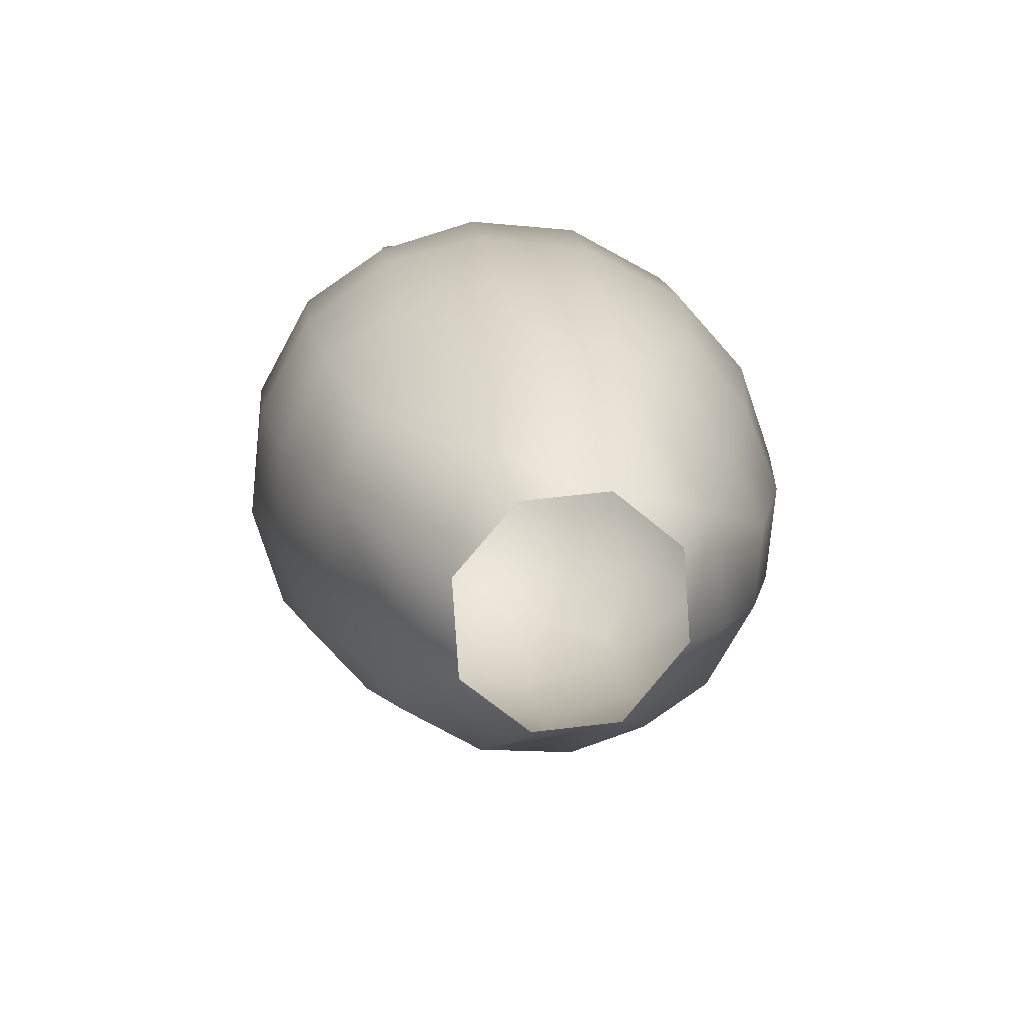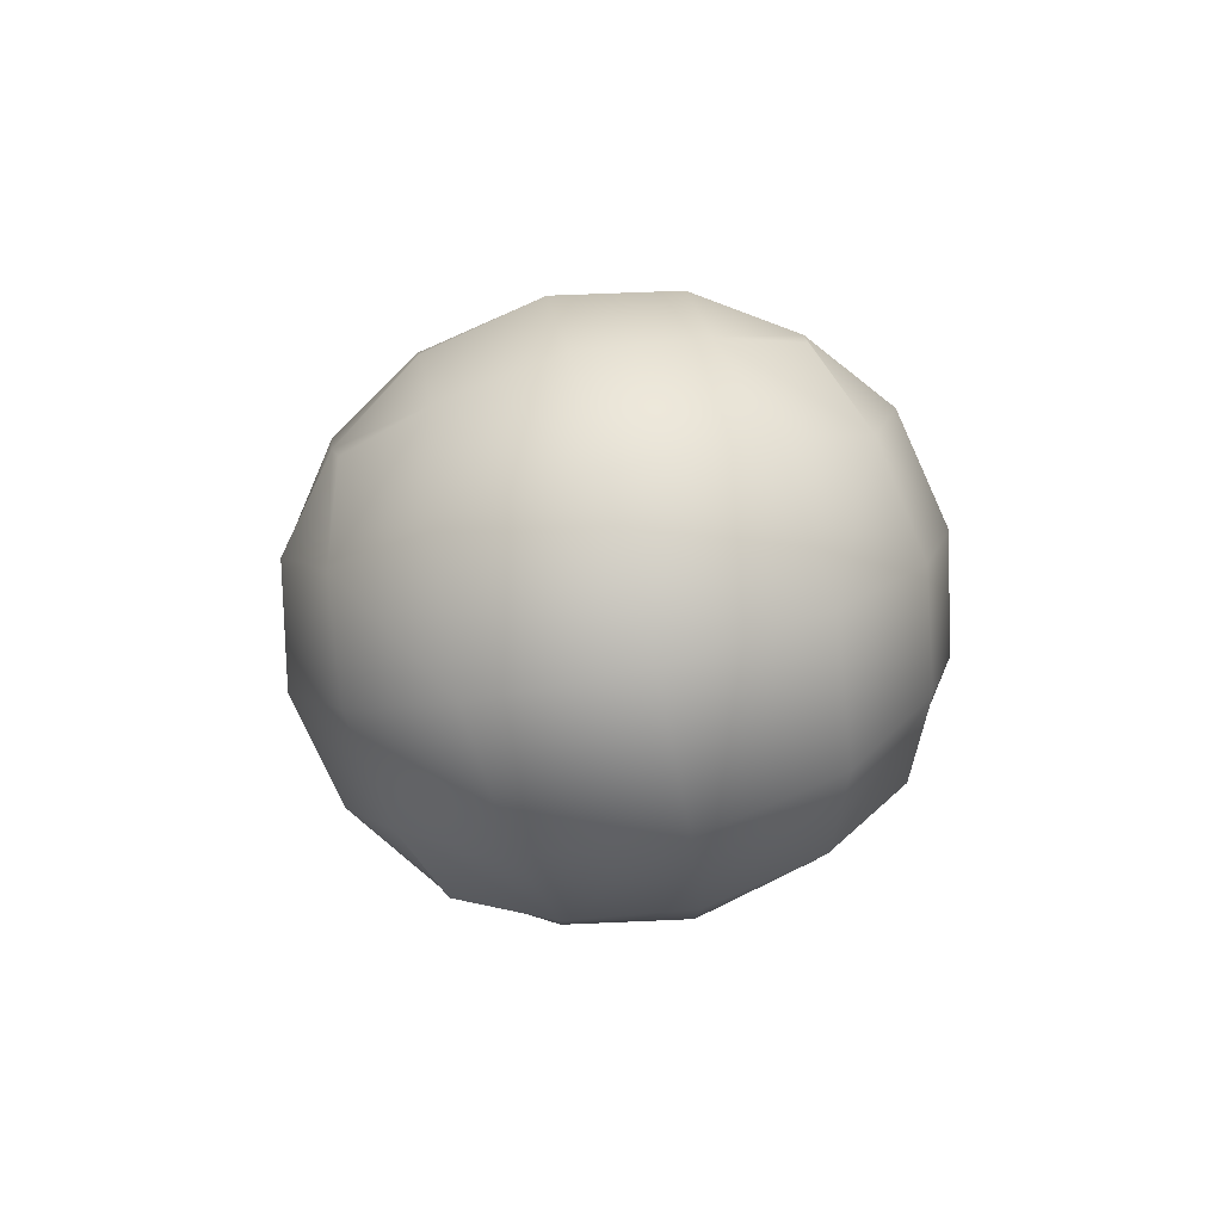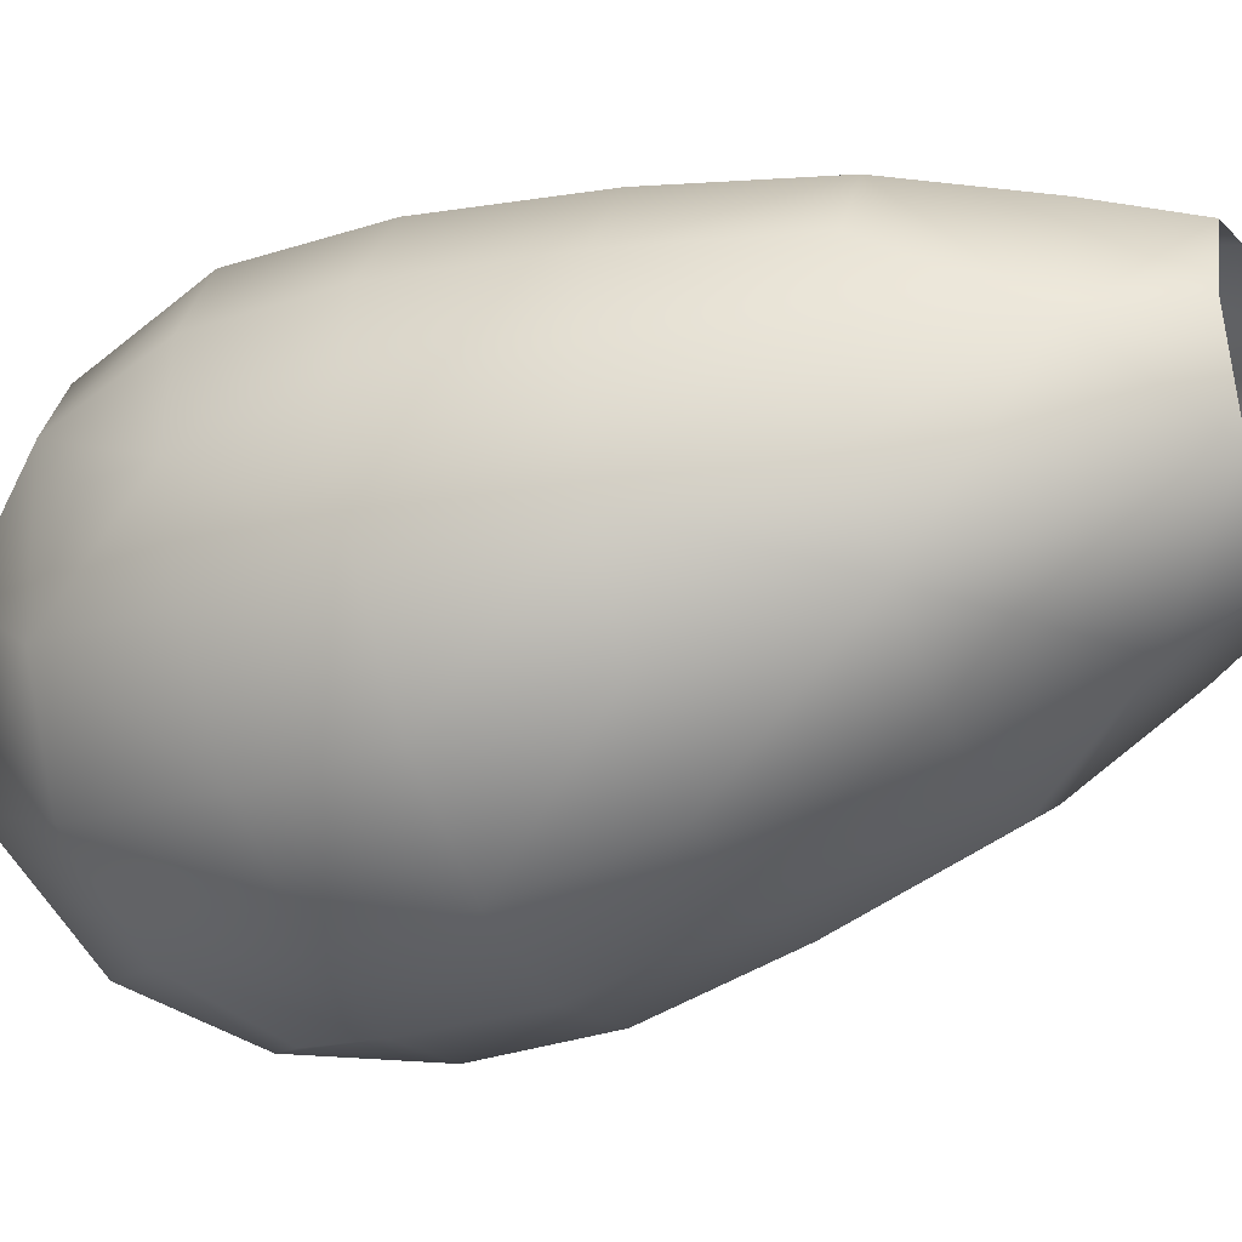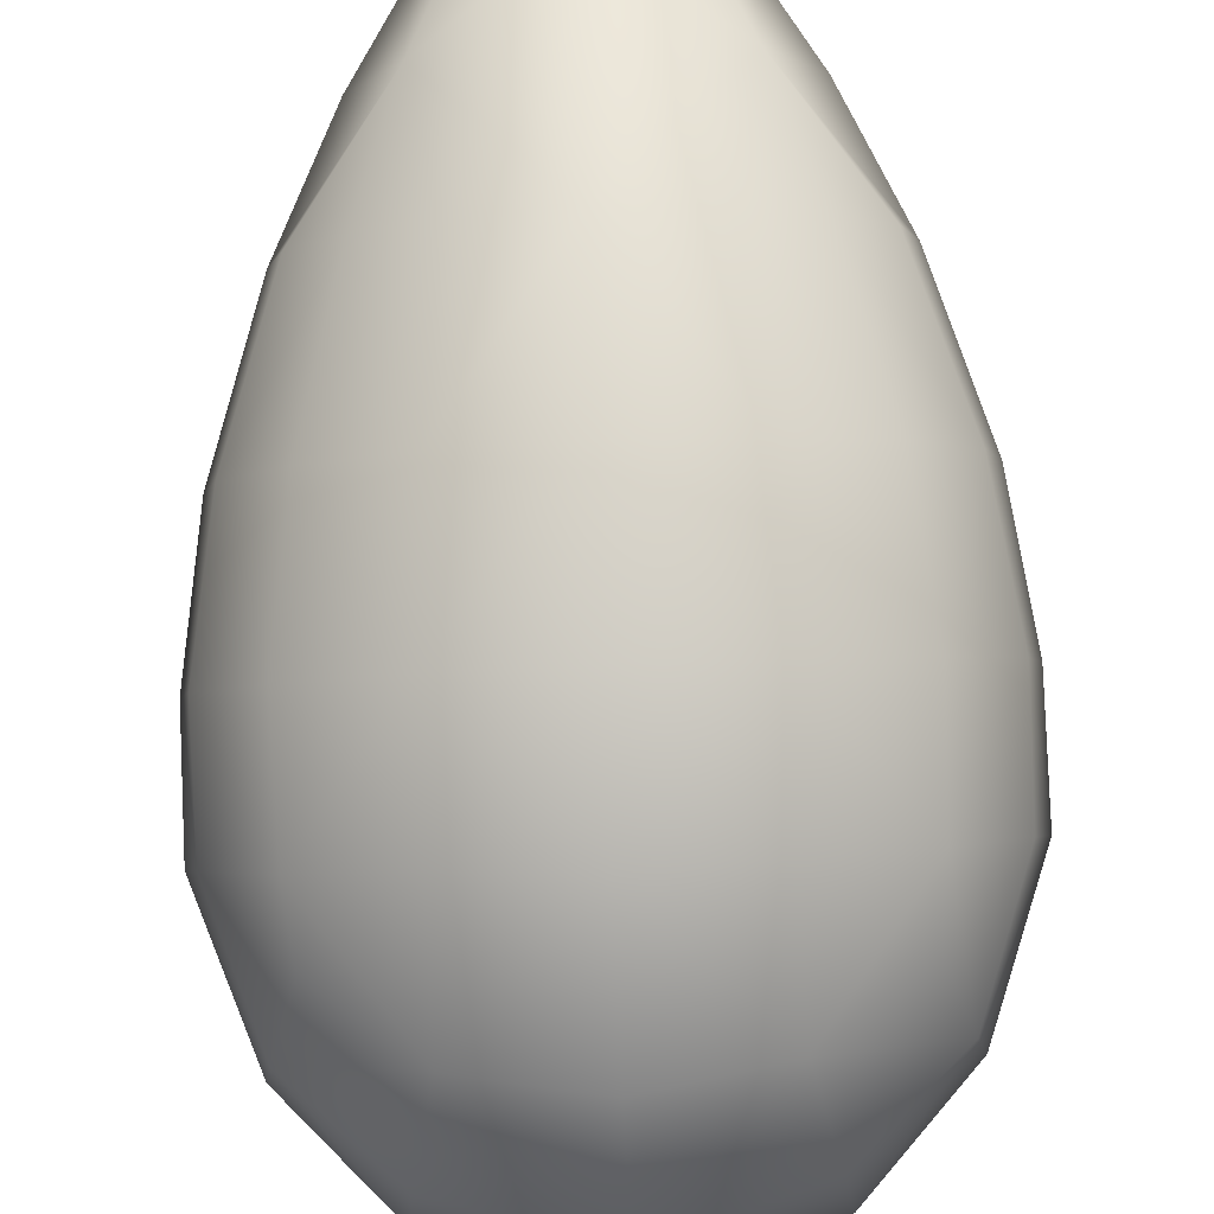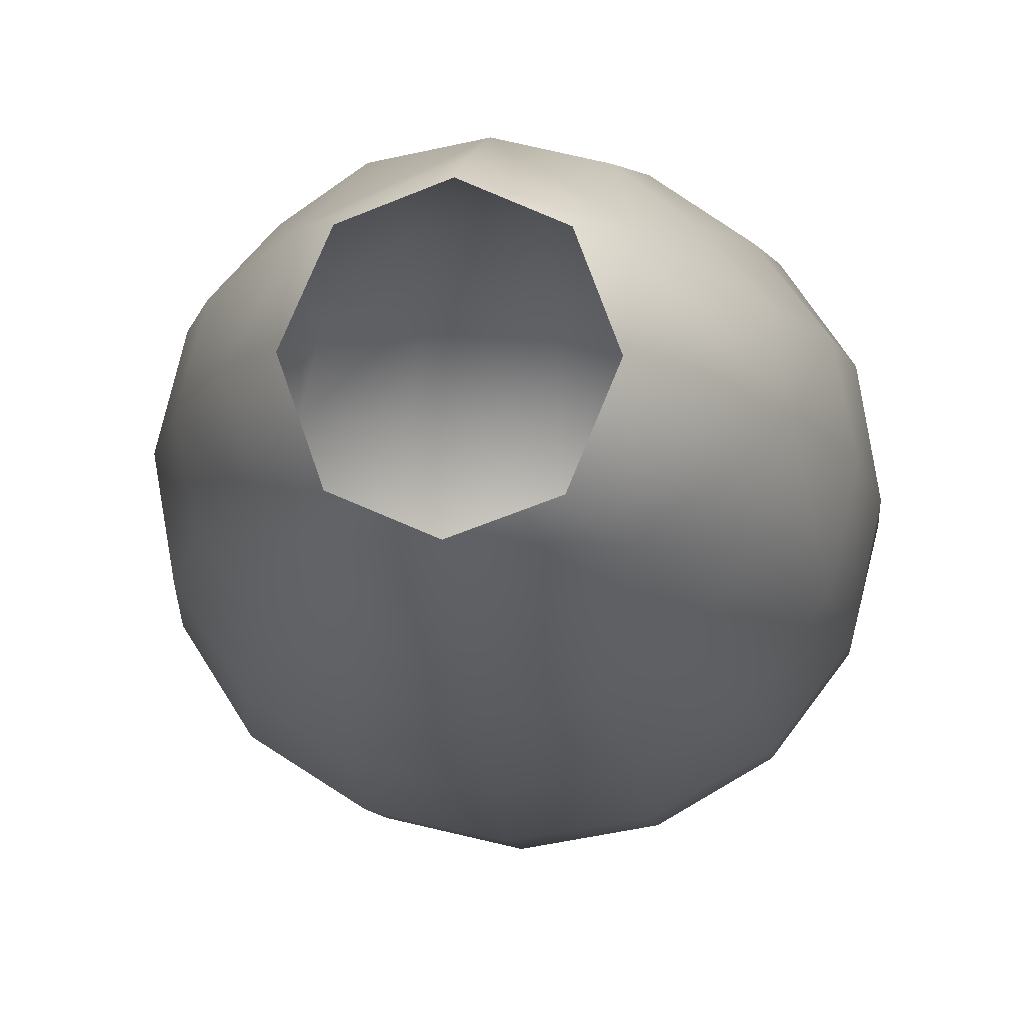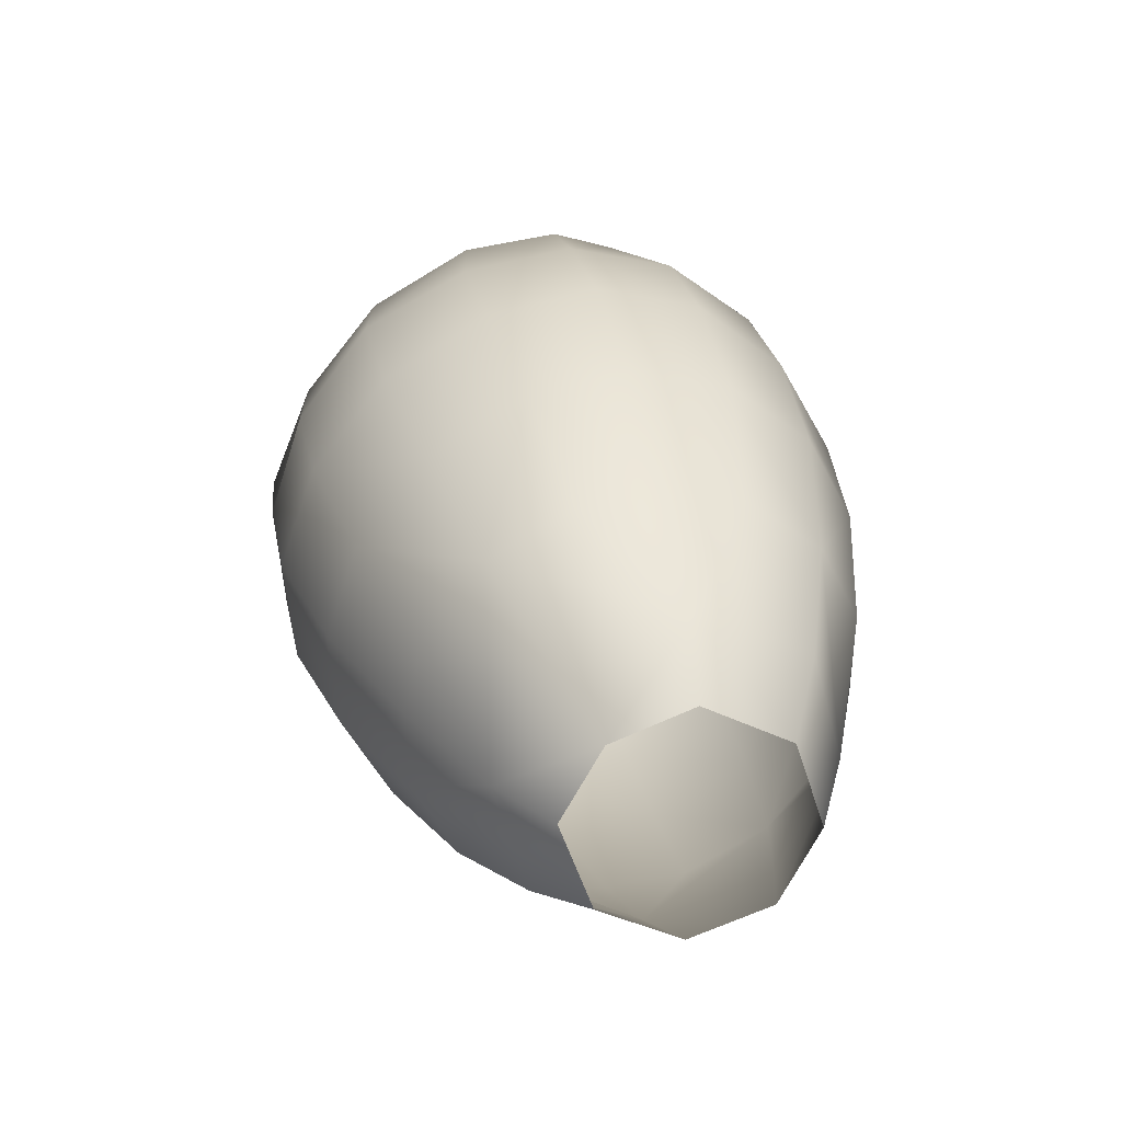
<metadata>
{"format":"obj","ext":"obj","renderer":"f3d","projection":"perspective","resolution":1024,"background":"white","views":[{"elev":-56.6,"azim":-18.4,"up":"+Y"},{"elev":78.7,"azim":165.9,"up":"+Y"},{"elev":16.8,"azim":-75.3,"up":"+Z"},{"elev":-73.0,"azim":2.5,"up":"+Z"},{"elev":9.4,"azim":5.8,"up":"+Z"},{"elev":-75.4,"azim":-138.5,"up":"+Y"}]}
</metadata>
<code>
g pm0308_01_HairSkin
v 0.02448 1.121 -0.01408
v 0.01881 1.15 -0.006147
v 0.03212 1.147 -0.01553
v 0.02256 1.182 -0.009462
v 0.03981 1.179 -0.02024
v -1.23e-24 1.151 -0.002234
v 6.469e-25 1.183 -0.005345
v -1.934e-24 1.124 -0.003899
v -1.55e-24 1.105 -0.005881
v 0.01651 1.103 -0.01236
v 0.04263 1.143 -0.02677
v 0.04668 1.138 -0.04317
v 0.0349 1.115 -0.03492
v 0.02451 1.107 -0.0572
v 0.04239 1.132 -0.06162
v 0.03244 1.128 -0.07369
v 0.01894 1.124 -0.08265
v -1.316e-24 1.123 -0.08676
v -1.981e-24 1.103 -0.068
v 0.02261 1.151 -0.1006
v 5.365e-25 1.15 -0.1047
v 0.04037 1.155 -0.09031
v 0.05248 1.161 -0.0741
v 0.05687 1.168 -0.05415
v 0.05237 1.174 -0.03485
v 0.02406 1.176 -0.1151
v 3.146e-24 1.175 -0.1194
v 4.923e-24 1.2 -0.128
v 0.02391 1.2 -0.1231
v 0.04349 1.204 -0.1116
v 0.02407 1.227 -0.1245
v 0.04192 1.217 -0.115
v 0.04769 1.235 -0.1032
v 0.02883 1.249 -0.114
v 7.227e-24 1.256 -0.1191
v 6.398e-24 1.23 -0.1287
v 0.03121 1.267 -0.0902
v 7.61e-24 1.276 -0.09359
v 7.297e-24 1.277 -0.06128
v 0.02884 1.269 -0.06061
v 0.04769 1.251 -0.05989
v 0.02409 1.258 -0.03858
v 0.04169 1.245 -0.03973
v 0.04309 1.233 -0.0348
v 0.02412 1.238 -0.02325
v 5.06e-24 1.241 -0.01922
v 6.51e-24 1.264 -0.03681
v 0.02424 1.213 -0.01494
v 3.278e-24 1.215 -0.01079
v 0.04355 1.209 -0.02586
v 0.05086 1.247 -0.08291
v 0.06138 1.218 -0.07254
v 0.05661 1.21 -0.09398
v 0.05677 1.187 -0.08662
v 0.06121 1.195 -0.06423
v 0.04394 1.181 -0.1042
v 0.05675 1.203 -0.04258
v 0.0566 1.226 -0.05013
v 0.02384 1.098 -0.02951
v 0.01651 1.093 -0.04775
v -1.565e-24 1.09 -0.05385
v -0.02448 1.121 -0.01408
v -0.03212 1.147 -0.01553
v -0.01881 1.15 -0.006147
v -0.02256 1.182 -0.009462
v -0.03981 1.179 -0.02024
v -1.23e-24 1.151 -0.002234
v 6.469e-25 1.183 -0.005345
v -1.934e-24 1.124 -0.003899
v -1.55e-24 1.105 -0.005881
v -0.01651 1.103 -0.01236
v -0.04263 1.143 -0.02677
v -0.04668 1.138 -0.04317
v -0.0349 1.115 -0.03492
v -0.02451 1.107 -0.0572
v -0.04239 1.132 -0.06162
v -0.03244 1.128 -0.07369
v -0.01894 1.124 -0.08265
v -1.316e-24 1.123 -0.08676
v -1.981e-24 1.103 -0.068
v -0.02261 1.151 -0.1006
v 5.365e-25 1.15 -0.1047
v -0.04037 1.155 -0.09031
v -0.05248 1.161 -0.0741
v -0.05687 1.168 -0.05415
v -0.05237 1.174 -0.03485
v -0.02406 1.176 -0.1151
v 3.146e-24 1.175 -0.1194
v 4.923e-24 1.2 -0.128
v -0.02391 1.2 -0.1231
v -0.04349 1.204 -0.1116
v -0.02407 1.227 -0.1245
v -0.04192 1.217 -0.115
v -0.04769 1.235 -0.1032
v -0.02883 1.249 -0.114
v 7.227e-24 1.256 -0.1191
v 6.398e-24 1.23 -0.1287
v -0.03121 1.267 -0.0902
v 7.61e-24 1.276 -0.09359
v 7.297e-24 1.277 -0.06128
v -0.02884 1.269 -0.06061
v -0.04769 1.251 -0.05989
v -0.02409 1.258 -0.03858
v -0.04169 1.245 -0.03973
v -0.04309 1.233 -0.0348
v -0.02412 1.238 -0.02325
v 5.06e-24 1.241 -0.01922
v 6.51e-24 1.264 -0.03681
v -0.02424 1.213 -0.01494
v 3.278e-24 1.215 -0.01079
v -0.04355 1.209 -0.02586
v -0.05086 1.247 -0.08291
v -0.06138 1.218 -0.07254
v -0.05661 1.21 -0.09398
v -0.05677 1.187 -0.08662
v -0.06121 1.195 -0.06423
v -0.04394 1.181 -0.1042
v -0.05675 1.203 -0.04258
v -0.0566 1.226 -0.05013
v -0.02384 1.098 -0.02951
v -0.01651 1.093 -0.04775
v -1.565e-24 1.09 -0.05385
g pm0308_01_HairSkin_0
f 3 2 1
f 4 2 3
f 5 4 3
f 6 2 4
f 1 2 6
f 7 6 4
f 8 1 6
f 8 9 1
f 9 10 1
f 1 11 3
f 12 11 1
f 13 12 1
f 13 14 12
f 14 15 12
f 16 15 14
f 14 17 16
f 18 17 14
f 19 18 14
f 20 17 18
f 16 17 20
f 21 20 18
f 22 16 20
f 23 15 16
f 22 23 16
f 12 15 23
f 24 12 23
f 25 11 12
f 24 25 12
f 3 11 25
f 5 3 25
f 26 20 21
f 22 20 26
f 27 26 21
f 27 28 26
f 28 29 26
f 26 29 30
f 30 29 31
f 31 29 28
f 32 30 31
f 32 31 33
f 32 33 30
f 31 34 33
f 35 34 31
f 36 35 31
f 36 31 28
f 37 34 35
f 33 34 37
f 38 37 35
f 38 39 37
f 39 40 37
f 37 40 41
f 41 40 42
f 42 40 39
f 43 41 42
f 43 42 44
f 43 44 41
f 42 45 44
f 46 45 42
f 47 46 42
f 47 42 39
f 48 45 46
f 44 45 48
f 49 48 46
f 50 44 48
f 51 37 41
f 51 33 37
f 51 52 33
f 51 41 52
f 52 53 33
f 33 53 30
f 54 53 52
f 30 53 54
f 55 54 52
f 56 30 54
f 56 26 30
f 50 57 44
f 55 52 57
f 52 58 57
f 57 58 44
f 44 58 41
f 41 58 52
f 56 22 26
f 56 54 23
f 22 56 23
f 24 23 54
f 55 24 54
f 55 57 25
f 24 55 25
f 5 25 57
f 50 5 57
f 5 50 4
f 50 48 4
f 7 4 48
f 49 7 48
f 1 10 59
f 13 1 59
f 13 59 14
f 59 60 14
f 14 60 61
f 19 14 61
f 64 63 62
f 64 65 63
f 65 66 63
f 64 67 65
f 64 62 67
f 67 68 65
f 62 69 67
f 70 69 62
f 71 70 62
f 72 62 63
f 72 73 62
f 73 74 62
f 75 74 73
f 76 75 73
f 76 77 75
f 78 75 77
f 78 79 75
f 79 80 75
f 78 81 79
f 78 77 81
f 81 82 79
f 77 83 81
f 84 83 77
f 76 84 77
f 76 73 84
f 73 85 84
f 86 85 73
f 72 86 73
f 72 63 86
f 63 66 86
f 81 87 82
f 81 83 87
f 87 88 82
f 89 88 87
f 90 89 87
f 90 87 91
f 90 91 92
f 90 92 89
f 91 93 92
f 92 93 94
f 94 93 91
f 95 92 94
f 95 96 92
f 96 97 92
f 92 97 89
f 95 98 96
f 95 94 98
f 98 99 96
f 100 99 98
f 101 100 98
f 101 98 102
f 101 102 103
f 101 103 100
f 102 104 103
f 103 104 105
f 105 104 102
f 106 103 105
f 106 107 103
f 107 108 103
f 103 108 100
f 106 109 107
f 106 105 109
f 109 110 107
f 105 111 109
f 98 112 102
f 94 112 98
f 113 112 94
f 102 112 113
f 114 113 94
f 114 94 91
f 114 115 113
f 114 91 115
f 115 116 113
f 91 117 115
f 87 117 91
f 118 111 105
f 113 116 118
f 119 113 118
f 119 118 105
f 119 105 102
f 119 102 113
f 83 117 87
f 117 83 84
f 115 117 84
f 85 116 115
f 84 85 115
f 116 85 86
f 118 116 86
f 86 66 118
f 66 111 118
f 111 66 65
f 109 111 65
f 65 68 109
f 68 110 109
f 62 74 120
f 71 62 120
f 120 74 75
f 121 120 75
f 121 75 122
f 75 80 122

</code>
